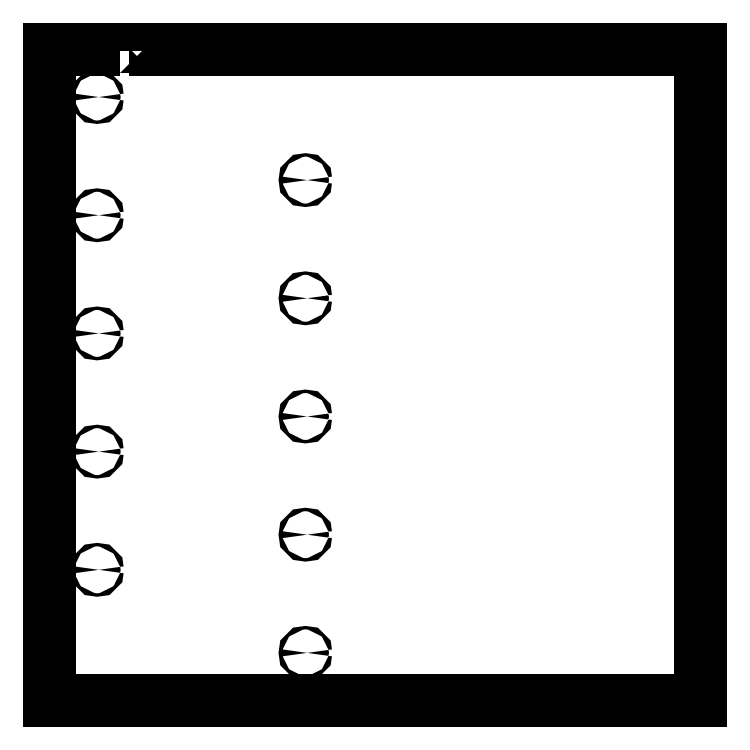
<metadata>
{"format":"dxf","ext":"dxf","renderer":"ezdxf+matplotlib","layout":"modelspace","background":"white","min_lineweight":24,"dpi":150}
</metadata>
<code>
0
SECTION
2
ENTITIES
0
CIRCLE
8
0
10
240
20
-233.4
30
0
40
1.6
210
0
220
-0
230
1
0
CIRCLE
8
0
10
46
20
-266.1
30
0
40
1.6
210
0
220
-0
230
1
0
CIRCLE
8
0
10
46
20
-486.2
30
0
40
1.6
210
0
220
-0
230
1
0
CIRCLE
8
0
10
46
20
-156
30
0
40
1.6
210
0
220
-0
230
1
0
CIRCLE
8
0
10
240
20
-343.4
30
0
40
1.6
210
0
220
-0
230
1
0
CIRCLE
8
0
10
240
20
-123.3
30
0
40
1.6
210
0
220
-0
230
1
0
CIRCLE
8
0
10
46
20
-376.2
30
0
40
1.6
210
0
220
-0
230
1
0
CIRCLE
8
0
10
240
20
-563.6
30
0
40
1.6
210
0
220
-0
230
1
0
CIRCLE
8
0
10
46
20
-45.93
30
0
40
1.6
210
0
220
-0
230
1
0
CIRCLE
8
0
10
240
20
-453.5
30
0
40
1.6
210
0
220
-0
230
1
0
LWPOLYLINE
8
0
90
148
70
1
43
0
10
66.85
20
-3
10
66.85
20
0
10
98.78
20
0
10
98.78
20
-3
10
130.7
20
-3
10
130.7
20
0
10
162.6
20
0
10
162.6
20
-3
10
194.6
20
-3
10
194.6
20
0
10
226.5
20
0
10
226.5
20
-3
10
258.4
20
-3
10
258.4
20
0
10
290.3
20
0
10
290.3
20
-3
10
322.3
20
-3
10
322.3
20
0
10
354.2
20
0
10
354.2
20
-3
10
386.1
20
-3
10
386.1
20
0
10
418
20
0
10
418
20
-3
10
450
20
-3
10
450
20
0
10
481.9
20
0
10
481.9
20
-3
10
513.8
20
-3
10
513.8
20
0
10
545.7
20
0
10
545.7
20
-3
10
577.7
20
-3
10
577.7
20
0
10
609.6
20
0
10
609.6
20
-34.93
10
606.6
20
-34.93
10
606.6
20
-66.85
10
609.6
20
-66.85
10
609.6
20
-98.78
10
606.6
20
-98.78
10
606.6
20
-130.7
10
609.6
20
-130.7
10
609.6
20
-162.6
10
606.6
20
-162.6
10
606.6
20
-194.6
10
609.6
20
-194.6
10
609.6
20
-226.5
10
606.6
20
-226.5
10
606.6
20
-258.4
10
609.6
20
-258.4
10
609.6
20
-290.3
10
606.6
20
-290.3
10
606.6
20
-322.3
10
609.6
20
-322.3
10
609.6
20
-354.2
10
606.6
20
-354.2
10
606.6
20
-386.1
10
609.6
20
-386.1
10
609.6
20
-418
10
606.6
20
-418
10
606.6
20
-450
10
609.6
20
-450
10
609.6
20
-481.9
10
606.6
20
-481.9
10
606.6
20
-513.8
10
609.6
20
-513.8
10
609.6
20
-545.7
10
606.6
20
-545.7
10
606.6
20
-577.7
10
609.6
20
-577.7
10
609.6
20
-609.6
10
574.8
20
-609.6
10
574.8
20
-606.6
10
543.1
20
-606.6
10
543.1
20
-609.6
10
511.3
20
-609.6
10
511.3
20
-606.6
10
479.5
20
-606.6
10
479.5
20
-609.6
10
447.8
20
-609.6
10
447.8
20
-606.6
10
416
20
-606.6
10
416
20
-609.6
10
384.2
20
-609.6
10
384.2
20
-606.6
10
352.5
20
-606.6
10
352.5
20
-609.6
10
320.7
20
-609.6
10
320.7
20
-606.6
10
288.9
20
-606.6
10
288.9
20
-609.6
10
257.1
20
-609.6
10
257.1
20
-606.6
10
225.4
20
-606.6
10
225.4
20
-609.6
10
193.6
20
-609.6
10
193.6
20
-606.6
10
161.8
20
-606.6
10
161.8
20
-609.6
10
130.1
20
-609.6
10
130.1
20
-606.6
10
98.31
20
-606.6
10
98.31
20
-609.6
10
66.54
20
-609.6
10
66.54
20
-606.6
10
34.77
20
-606.6
10
34.77
20
-609.6
10
0
20
-609.6
10
0
20
-577.5
10
3
20
-577.5
10
3
20
-545.4
10
0
20
-545.4
10
0
20
-513.3
10
3
20
-513.3
10
3
20
-481.3
10
0
20
-481.3
10
0
20
-449.2
10
3
20
-449.2
10
3
20
-417.1
10
0
20
-417.1
10
0
20
-385
10
3
20
-385
10
3
20
-352.9
10
0
20
-352.9
10
0
20
-320.8
10
3
20
-320.8
10
3
20
-288.8
10
0
20
-288.8
10
0
20
-256.7
10
3
20
-256.7
10
3
20
-224.6
10
0
20
-224.6
10
0
20
-192.5
10
3
20
-192.5
10
3
20
-160.4
10
0
20
-160.4
10
0
20
-128.3
10
3
20
-128.3
10
3
20
-96.25
10
0
20
-96.25
10
0
20
-64.17
10
3
20
-64.17
10
3
20
-32.08
10
0
20
-32.08
10
0
20
0
10
34.93
20
0
10
34.93
20
-3
0
ENDSEC
0
EOF

</code>
